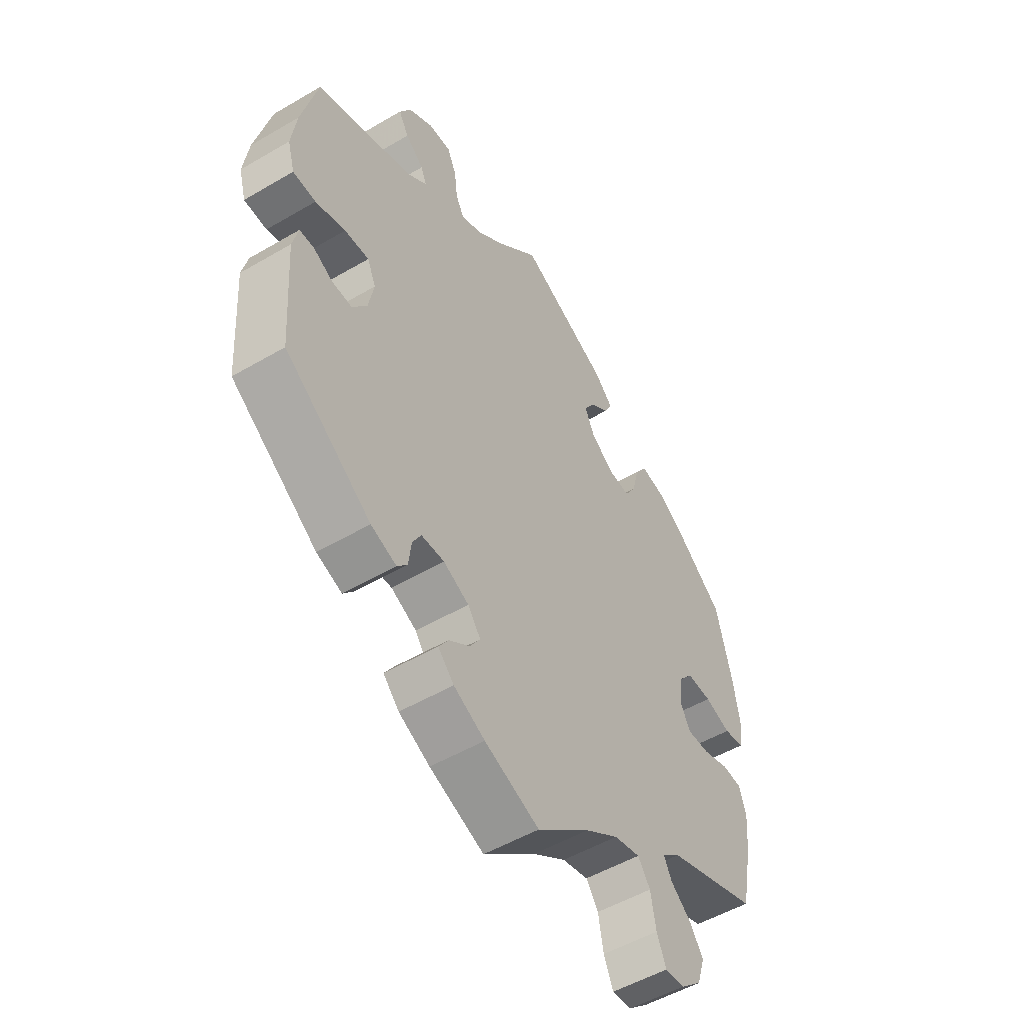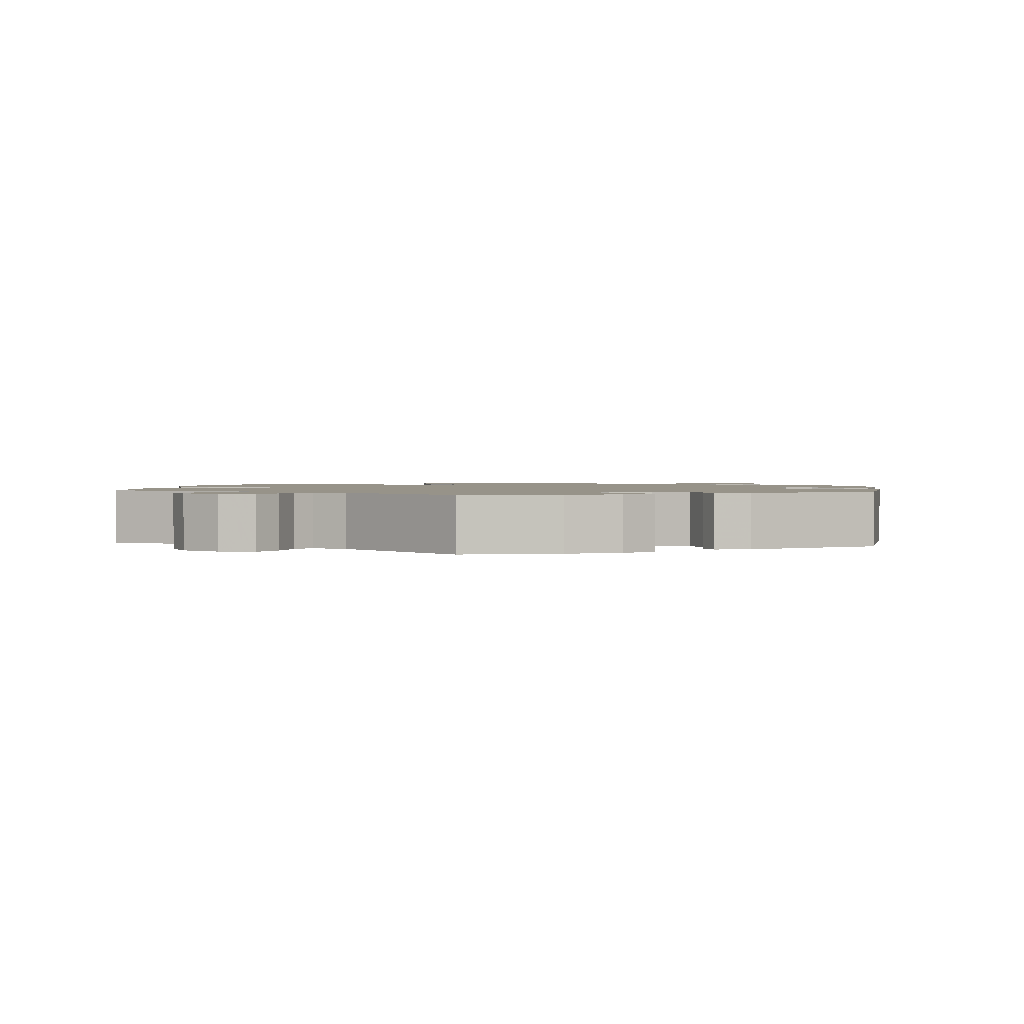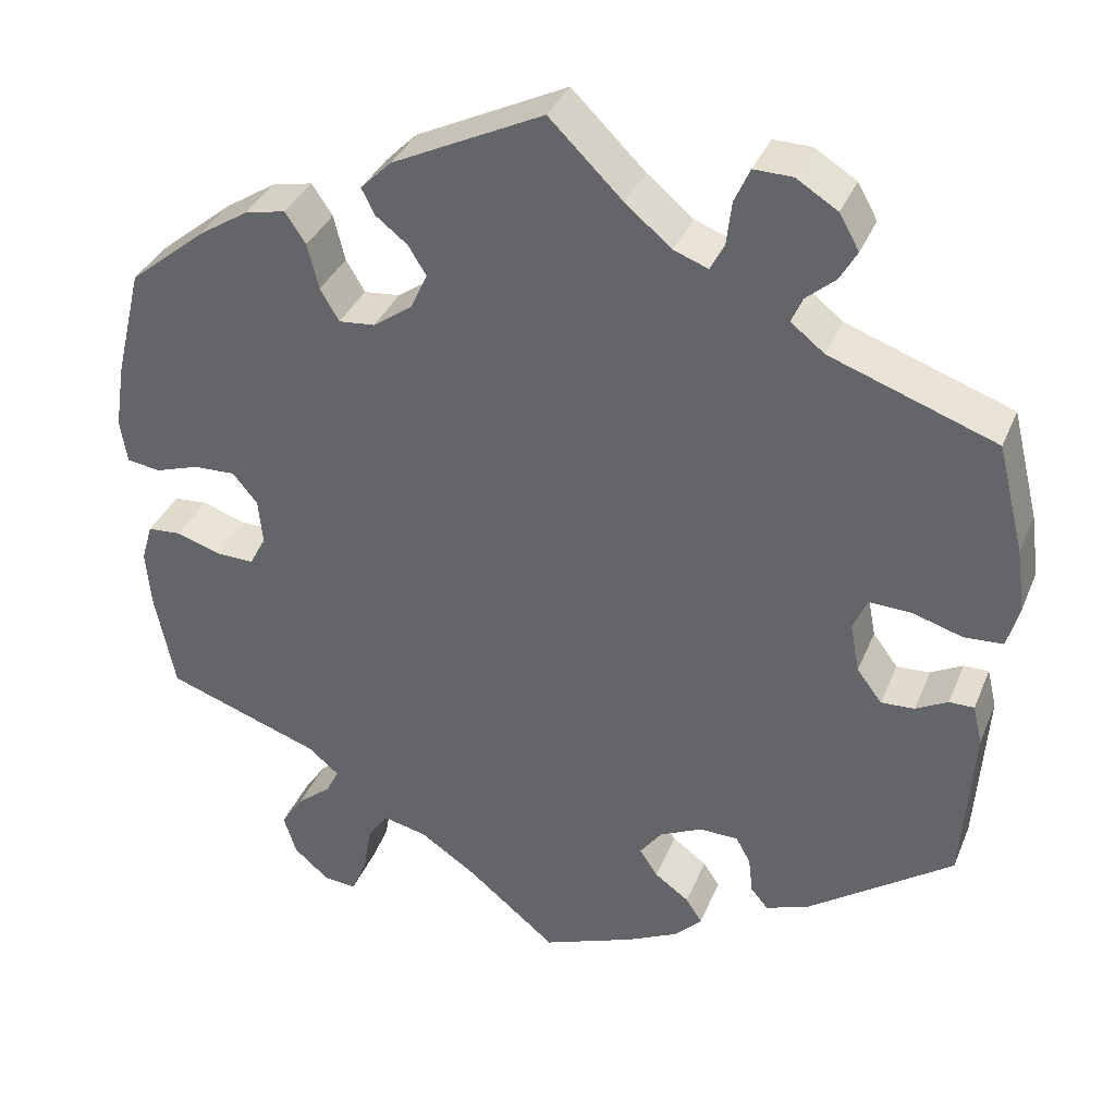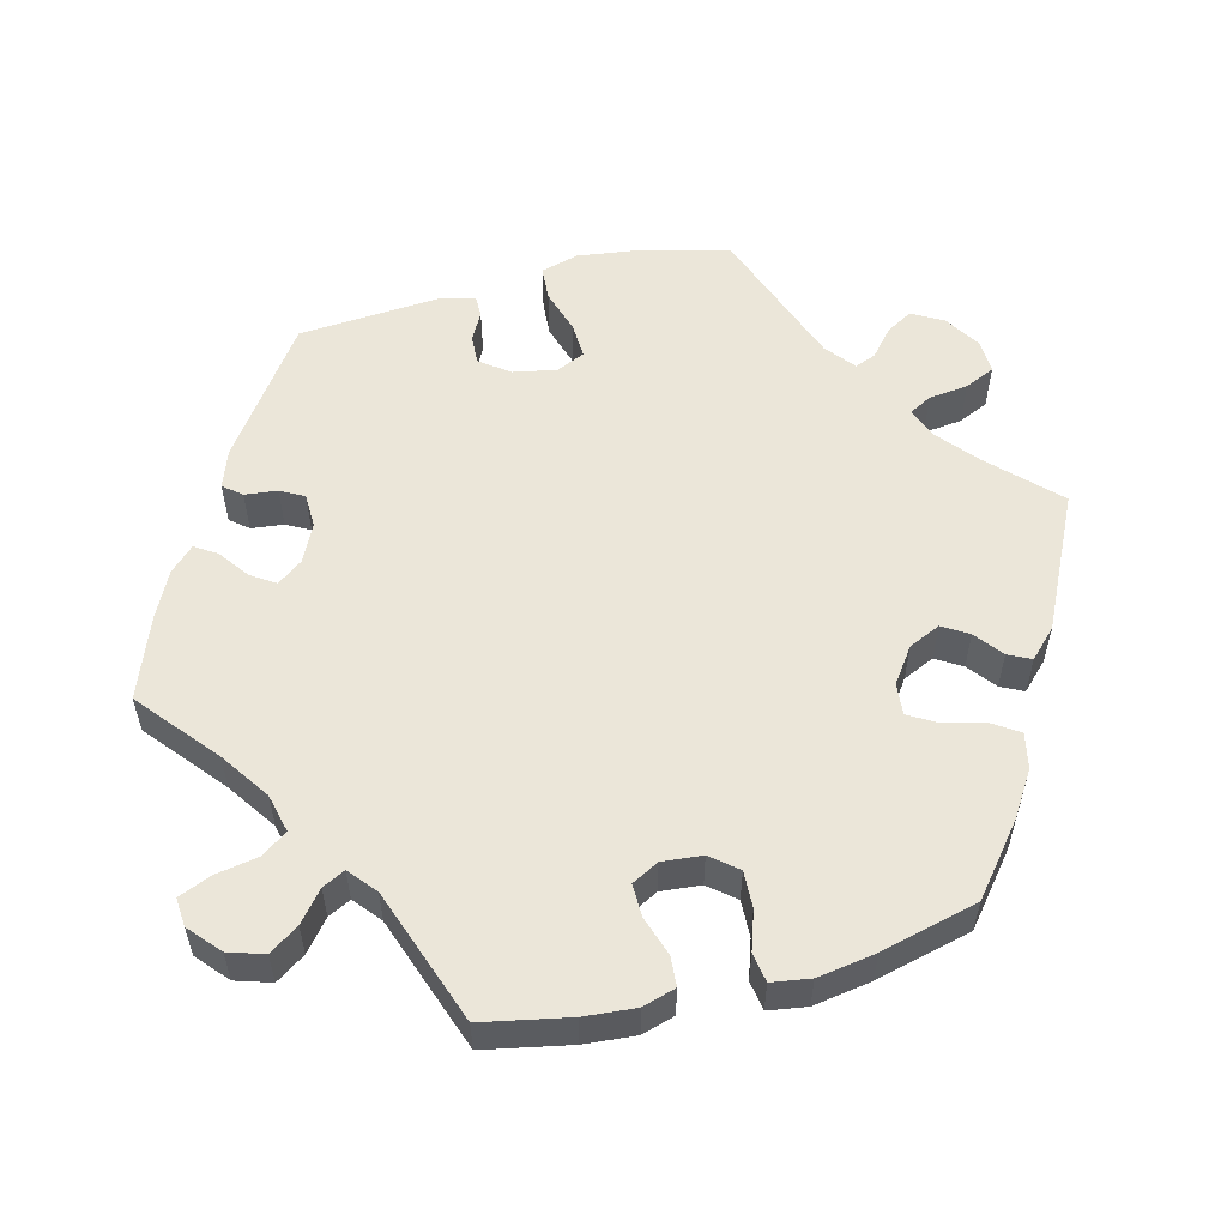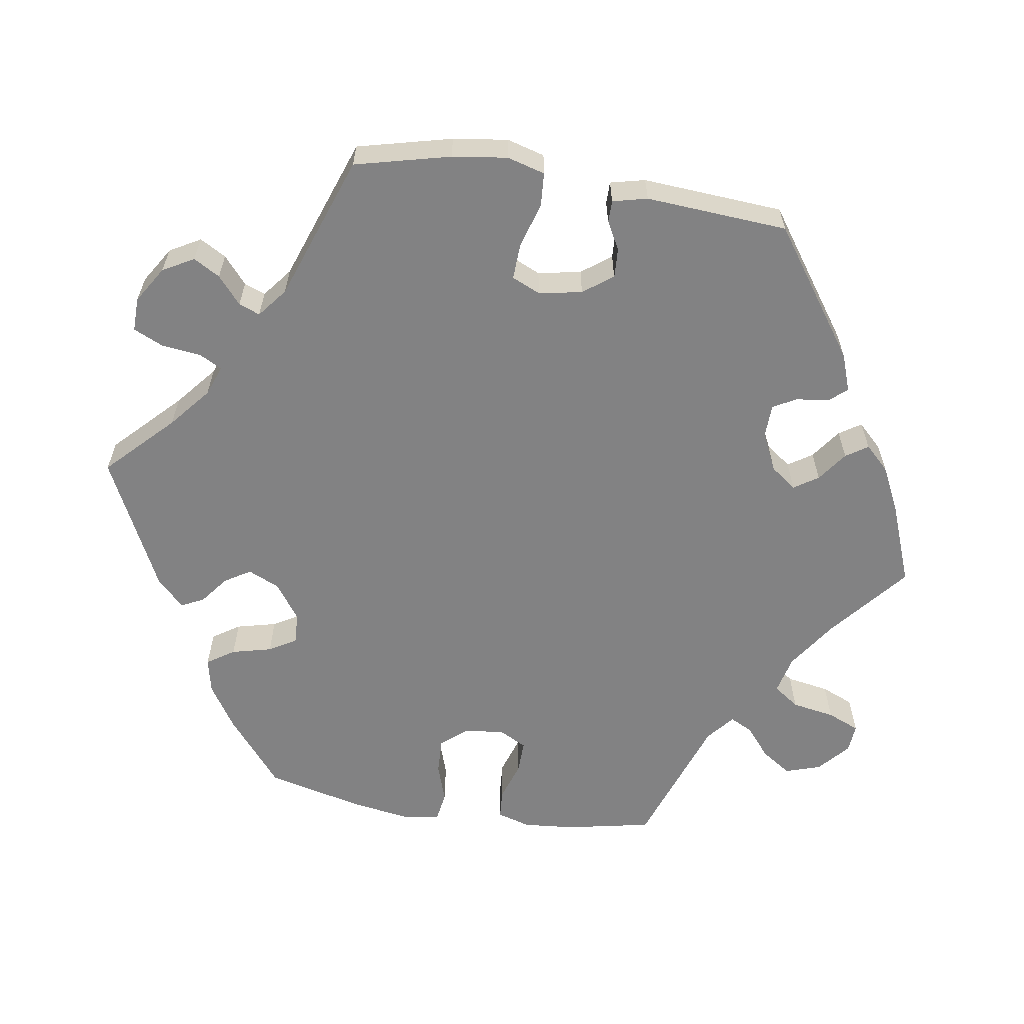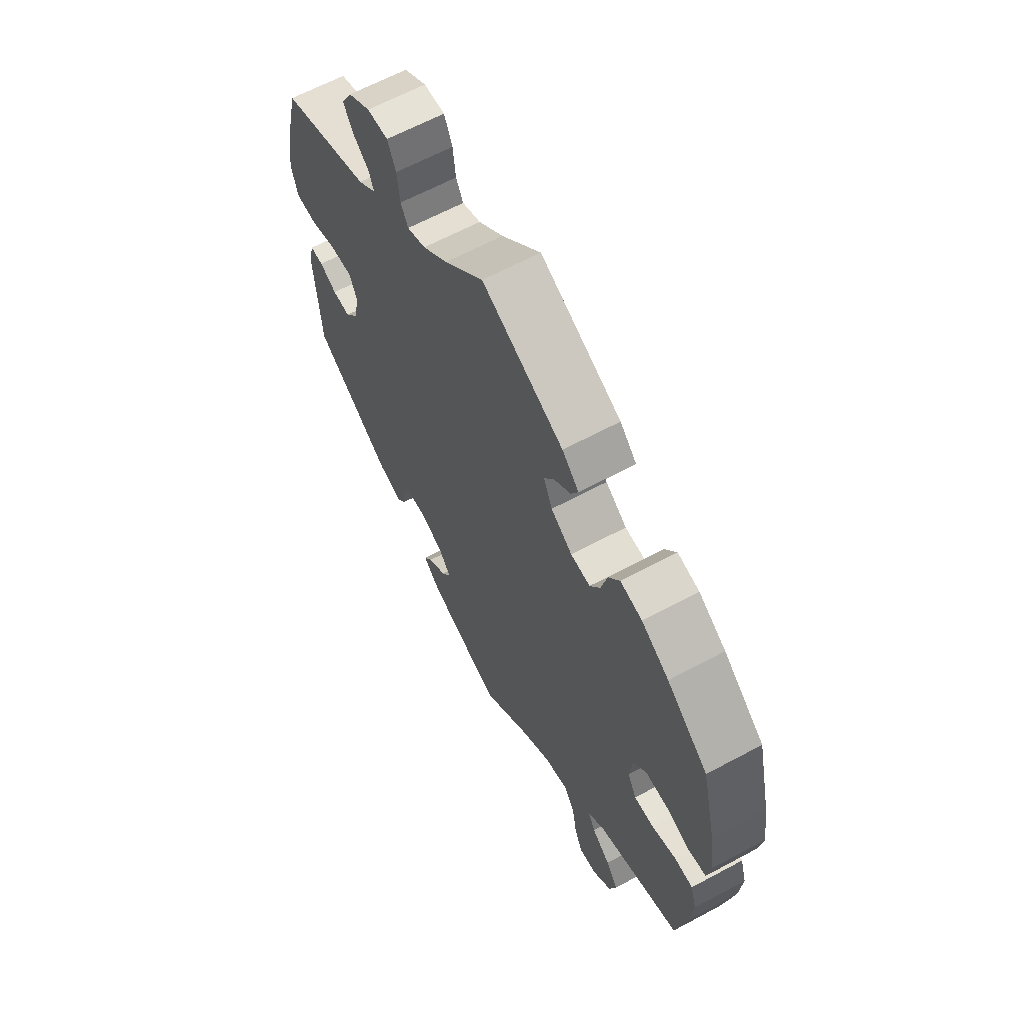
<metadata>
{"format":"obj","ext":"obj","renderer":"f3d","projection":"perspective","resolution":1024,"background":"white","views":[{"elev":-52.2,"azim":122.3,"up":"+Z"},{"elev":1.5,"azim":66.5,"up":"+Y"},{"elev":35.6,"azim":20.5,"up":"+Z"},{"elev":55.6,"azim":-104.6,"up":"+Y"},{"elev":-60.8,"azim":81.0,"up":"+Y"},{"elev":63.7,"azim":-118.5,"up":"+Z"}]}
</metadata>
<code>
v -0.411 0.07 0.362
v -0.352 0.07 0.4
v -0.305 0.07 0.41
v -0.281 0.07 0.374
v -0.268 0.07 0.321
v -0.246 0.07 0.284
v -0.204 0.07 0.288
v -0.158 0.07 0.321
v -0.139 0.07 0.363
v -0.16 0.07 0.397
v -0.197 0.07 0.426
v -0.212 0.07 0.456
v -0.176 0.07 0.492
v 0 0.07 0.578
v 0.085 0.07 0.494
v 0.139 0.07 0.449
v 0.179 0.07 0.434
v 0.195 0.07 0.464
v 0.201 0.07 0.516
v 0.219 0.07 0.556
v 0.264 0.07 0.555
v 0.312 0.07 0.525
v 0.335 0.07 0.484
v 0.315 0.07 0.449
v 0.279 0.07 0.418
v 0.268 0.07 0.39
v 0.307 0.07 0.359
v 0.5 0.07 0.29
v 0.531 0.07 0.164
v 0.541 0.07 0.091
v 0.527 0.07 0.041
v 0.482 0.07 0.038
v 0.423 0.07 0.056
v 0.375 0.07 0.058
v 0.358 0.07 0.02
v 0.369 0.07 -0.037
v 0.398 0.07 -0.076
v 0.437 0.07 -0.074
v 0.474 0.07 -0.054
v 0.503 0.07 -0.054
v 0.514 0.07 -0.1
v 0.501 0.07 -0.288
v 0.332 0.07 -0.408
v 0.282 0.07 -0.426
v 0.262 0.07 -0.402
v 0.257 0.07 -0.359
v 0.24 0.07 -0.328
v 0.195 0.07 -0.327
v 0.145 0.07 -0.351
v 0.12 0.07 -0.385
v 0.141 0.07 -0.417
v 0.181 0.07 -0.446
v 0.2 0.07 -0.475
v 0.169 0.07 -0.507
v 0.108 0.07 -0.537
v 0.001 0.07 -0.578
v -0.103 0.07 -0.492
v -0.168 0.07 -0.448
v -0.219 0.07 -0.436
v -0.243 0.07 -0.47
v -0.253 0.07 -0.527
v -0.271 0.07 -0.57
v -0.309 0.07 -0.567
v -0.35 0.07 -0.531
v -0.365 0.07 -0.484
v -0.339 0.07 -0.445
v -0.299 0.07 -0.412
v -0.284 0.07 -0.382
v -0.32 0.07 -0.352
v -0.5 0.07 -0.289
v -0.523 0.07 -0.175
v -0.529 0.07 -0.107
v -0.516 0.07 -0.063
v -0.477 0.07 -0.06
v -0.425 0.07 -0.077
v -0.381 0.07 -0.078
v -0.362 0.07 -0.042
v -0.367 0.07 0.011
v -0.396 0.07 0.046
v -0.445 0.07 0.044
v -0.496 0.07 0.027
v -0.535 0.07 0.033
v -0.543 0.07 0.084
v -0.531 0.07 0.161
v -0.5 0.07 0.289
v -0.411 0 0.362
v -0.352 0 0.4
v -0.305 0 0.41
v -0.281 0 0.374
v -0.268 0 0.321
v -0.246 0 0.284
v -0.204 0 0.288
v -0.158 0 0.321
v -0.139 0 0.363
v -0.16 0 0.397
v -0.197 0 0.426
v -0.212 0 0.456
v -0.176 0 0.492
v 0 0 0.578
v 0.085 0 0.494
v 0.139 0 0.449
v 0.179 0 0.434
v 0.195 0 0.464
v 0.201 0 0.516
v 0.219 0 0.556
v 0.264 0 0.555
v 0.312 0 0.525
v 0.335 0 0.484
v 0.315 0 0.449
v 0.279 0 0.418
v 0.268 0 0.39
v 0.307 0 0.359
v 0.5 0 0.29
v 0.531 0 0.164
v 0.541 0 0.091
v 0.527 0 0.041
v 0.482 0 0.038
v 0.423 0 0.056
v 0.375 0 0.058
v 0.358 0 0.02
v 0.369 0 -0.037
v 0.398 0 -0.076
v 0.437 0 -0.074
v 0.474 0 -0.054
v 0.503 0 -0.054
v 0.514 0 -0.1
v 0.501 0 -0.288
v 0.332 0 -0.408
v 0.282 0 -0.426
v 0.262 0 -0.402
v 0.257 0 -0.359
v 0.24 0 -0.328
v 0.195 0 -0.327
v 0.145 0 -0.351
v 0.12 0 -0.385
v 0.141 0 -0.417
v 0.181 0 -0.446
v 0.2 0 -0.475
v 0.169 0 -0.507
v 0.108 0 -0.537
v 0.001 0 -0.578
v -0.103 0 -0.492
v -0.168 0 -0.448
v -0.219 0 -0.436
v -0.243 0 -0.47
v -0.253 0 -0.527
v -0.271 0 -0.57
v -0.309 0 -0.567
v -0.35 0 -0.531
v -0.365 0 -0.484
v -0.339 0 -0.445
v -0.299 0 -0.412
v -0.284 0 -0.382
v -0.32 0 -0.352
v -0.5 0 -0.289
v -0.523 0 -0.175
v -0.529 0 -0.107
v -0.516 0 -0.063
v -0.477 0 -0.06
v -0.425 0 -0.077
v -0.381 0 -0.078
v -0.362 0 -0.042
v -0.367 0 0.011
v -0.396 0 0.046
v -0.445 0 0.044
v -0.496 0 0.027
v -0.535 0 0.033
v -0.543 0 0.084
v -0.531 0 0.161
v -0.5 0 0.289
f 80 81 82 83
f 79 80 83 84
f 72 73 74 75
f 72 75 76
f 69 70 71 72
f 68 69 72 76
f 64 65 66 67
f 64 67 68
f 63 64 68
f 60 61 62 63
f 60 63 68
f 59 60 68 76
f 54 55 56 57
f 54 57 58
f 51 52 53 54
f 50 51 54 58
f 49 50 58 59
f 43 44 45 46
f 43 46 47
f 42 43 47
f 41 42 47 48
f 38 39 40 41
f 37 38 41 48
f 30 31 32 33
f 30 33 34
f 27 28 29 30
f 26 27 30 34
f 22 23 24 25
f 22 25 26
f 21 22 26
f 18 19 20 21
f 17 18 21 26
f 16 17 26 34
f 12 13 14 15
f 10 11 12 15
f 9 10 15 16
f 8 9 16 34
f 2 3 4 5
f 2 5 6
f 1 2 6
f 79 84 85 1
f 49 59 76 77
f 49 77 78
f 36 37 48 49
f 35 36 49 78
f 7 8 34 35
f 6 7 35 78
f 1 6 78 79
f 168 167 166 165
f 169 168 165 164
f 160 159 158 157
f 161 160 157
f 157 156 155 154
f 161 157 154 153
f 152 151 150 149
f 153 152 149
f 153 149 148
f 148 147 146 145
f 153 148 145
f 161 153 145 144
f 142 141 140 139
f 143 142 139
f 139 138 137 136
f 143 139 136 135
f 144 143 135 134
f 131 130 129 128
f 132 131 128
f 132 128 127
f 133 132 127 126
f 126 125 124 123
f 133 126 123 122
f 118 117 116 115
f 119 118 115
f 115 114 113 112
f 119 115 112 111
f 110 109 108 107
f 111 110 107
f 111 107 106
f 106 105 104 103
f 111 106 103 102
f 119 111 102 101
f 100 99 98 97
f 100 97 96 95
f 101 100 95 94
f 119 101 94 93
f 90 89 88 87
f 91 90 87
f 91 87 86
f 86 170 169 164
f 162 161 144 134
f 163 162 134
f 134 133 122 121
f 163 134 121 120
f 120 119 93 92
f 163 120 92 91
f 164 163 91 86
f 1 86 87 2
f 2 87 88 3
f 3 88 89 4
f 4 89 90 5
f 5 90 91 6
f 6 91 92 7
f 7 92 93 8
f 8 93 94 9
f 9 94 95 10
f 10 95 96 11
f 11 96 97 12
f 12 97 98 13
f 13 98 99 14
f 14 99 100 15
f 15 100 101 16
f 16 101 102 17
f 17 102 103 18
f 18 103 104 19
f 19 104 105 20
f 20 105 106 21
f 21 106 107 22
f 22 107 108 23
f 23 108 109 24
f 24 109 110 25
f 25 110 111 26
f 26 111 112 27
f 27 112 113 28
f 28 113 114 29
f 29 114 115 30
f 30 115 116 31
f 31 116 117 32
f 32 117 118 33
f 33 118 119 34
f 34 119 120 35
f 35 120 121 36
f 36 121 122 37
f 37 122 123 38
f 38 123 124 39
f 39 124 125 40
f 40 125 126 41
f 41 126 127 42
f 42 127 128 43
f 43 128 129 44
f 44 129 130 45
f 45 130 131 46
f 46 131 132 47
f 47 132 133 48
f 48 133 134 49
f 49 134 135 50
f 50 135 136 51
f 51 136 137 52
f 52 137 138 53
f 53 138 139 54
f 54 139 140 55
f 55 140 141 56
f 56 141 142 57
f 57 142 143 58
f 58 143 144 59
f 59 144 145 60
f 60 145 146 61
f 61 146 147 62
f 62 147 148 63
f 63 148 149 64
f 64 149 150 65
f 65 150 151 66
f 66 151 152 67
f 67 152 153 68
f 68 153 154 69
f 69 154 155 70
f 70 155 156 71
f 71 156 157 72
f 72 157 158 73
f 73 158 159 74
f 74 159 160 75
f 75 160 161 76
f 76 161 162 77
f 77 162 163 78
f 78 163 164 79
f 79 164 165 80
f 80 165 166 81
f 81 166 167 82
f 82 167 168 83
f 83 168 169 84
f 84 169 170 85
f 85 170 86 1

</code>
